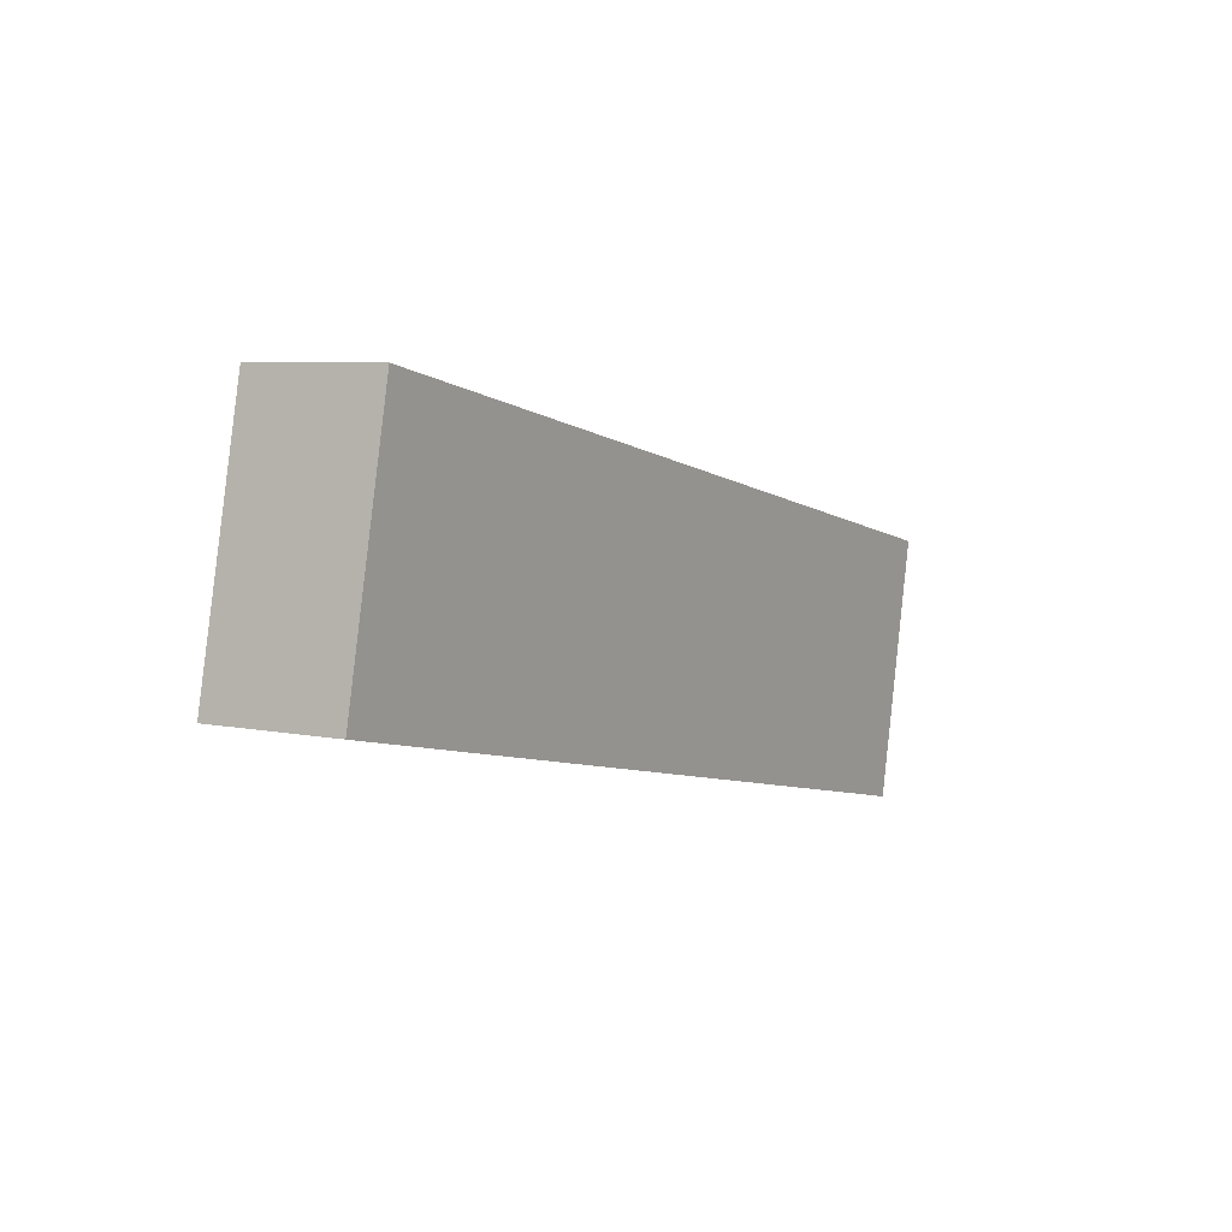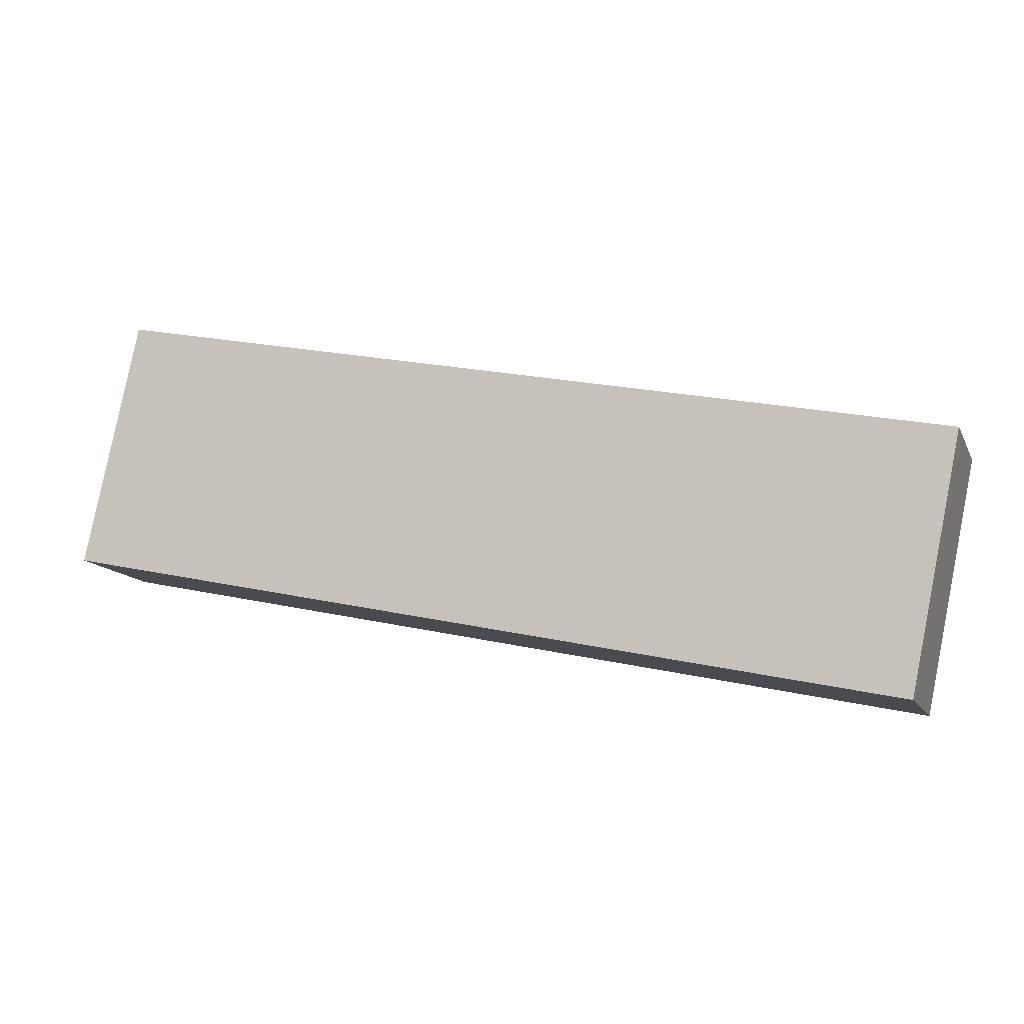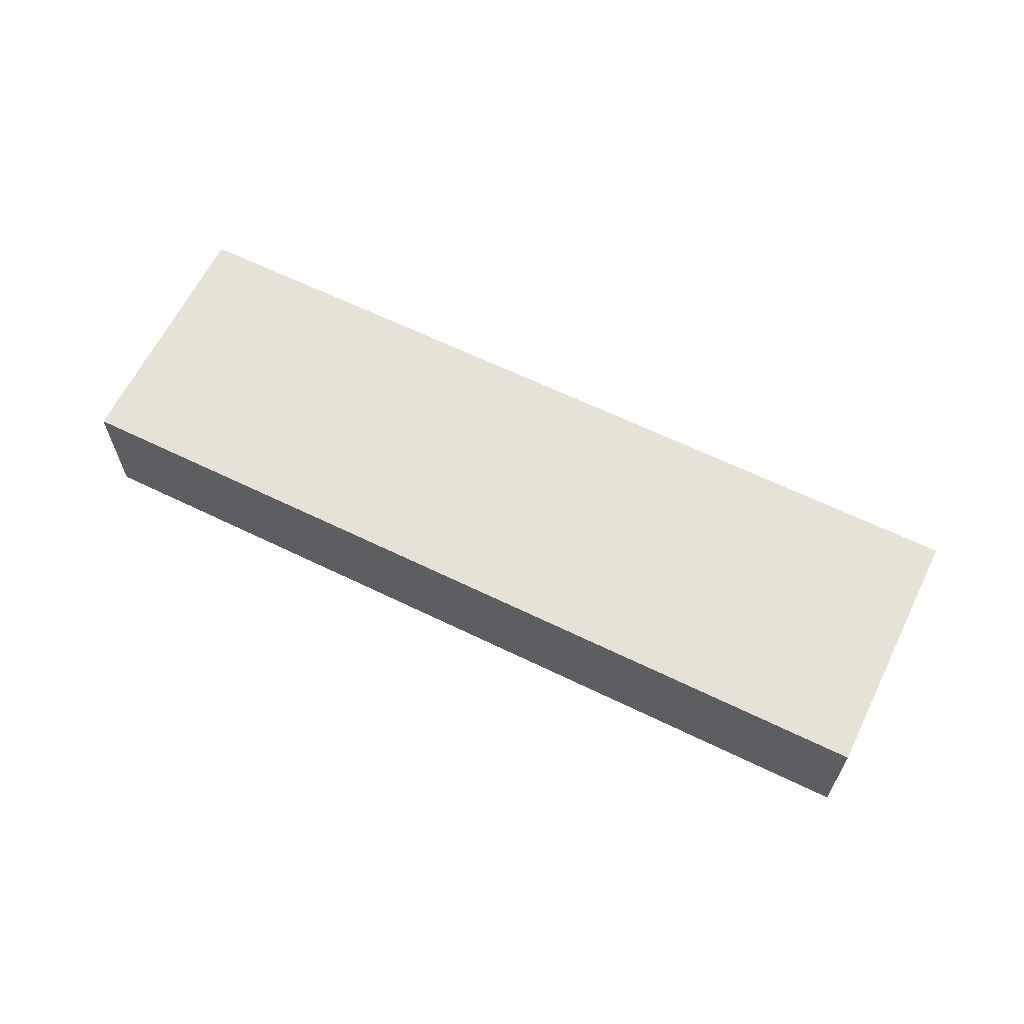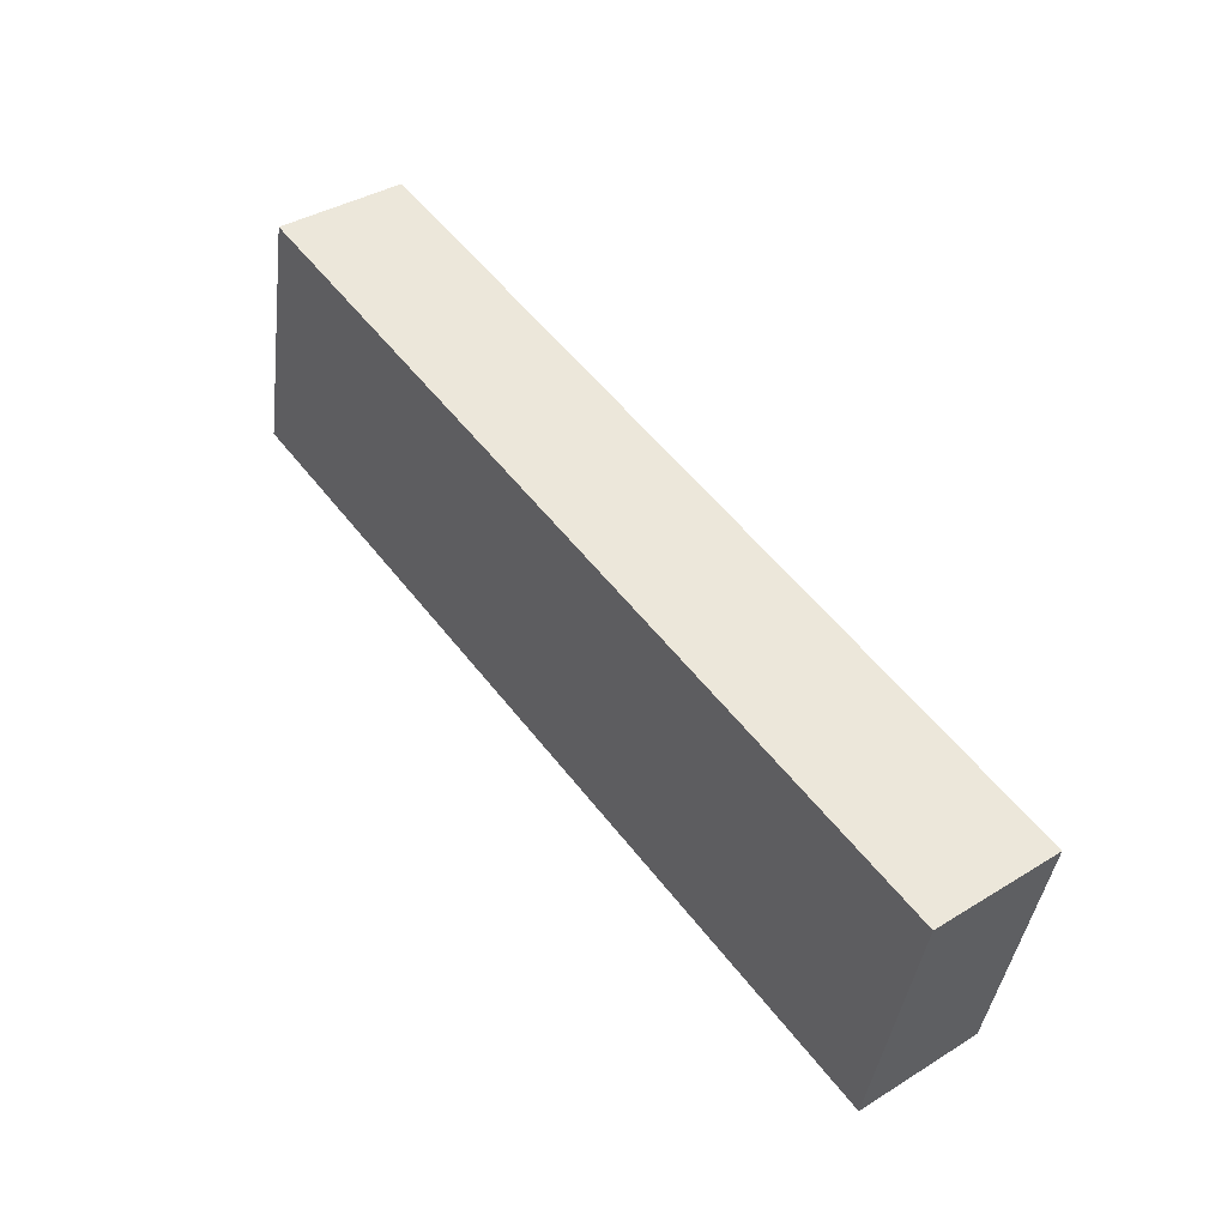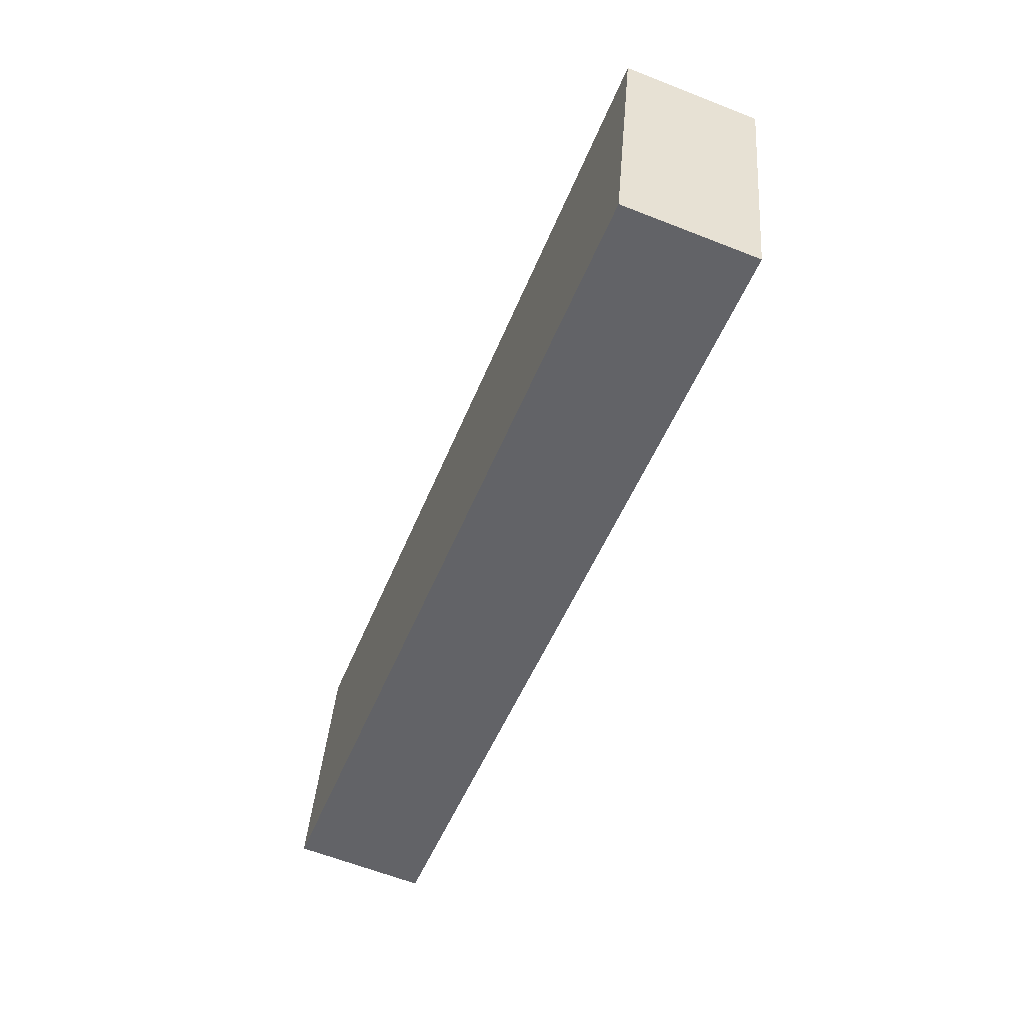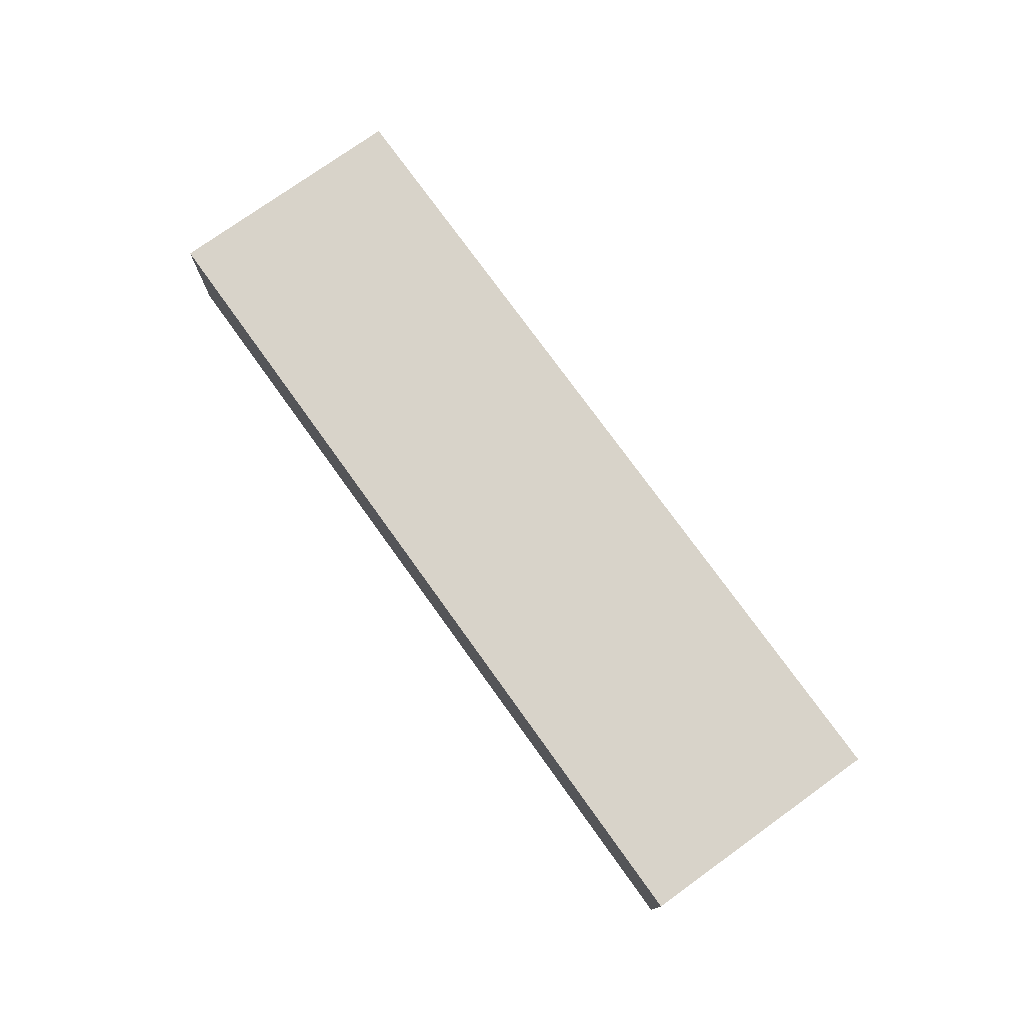
<metadata>
{"format":"obj","ext":"obj","renderer":"f3d","projection":"perspective","resolution":1024,"background":"white","views":[{"elev":6.6,"azim":-58.7,"up":"+Z"},{"elev":-12.7,"azim":18.3,"up":"+Z"},{"elev":63.3,"azim":-141.8,"up":"+Y"},{"elev":38.8,"azim":52.4,"up":"+Z"},{"elev":-62.7,"azim":68.3,"up":"+Z"},{"elev":75.8,"azim":-113.7,"up":"+Y"}]}
</metadata>
<code>
v  1.304 3.208 6.152
v  14.69 3.208 -3.114
v  0 3.208 1.964e-16
v  22.38 3.208 1.683
v  21.07 3.208 -4.469
v  21.07 2.736e-16 -4.469
v  14.69 1.907e-16 -3.114
v  0 0 0
v  1.304 -3.767e-16 6.152
v  22.38 -1.031e-16 1.683
g defaultobject
f 1 2 3
f 2 1 4
f 2 4 5
f 6 2 5
f 2 6 7
f 2 7 3
f 3 7 8
f 8 1 3
f 1 8 9
f 9 4 1
f 4 9 10
f 10 5 4
f 5 10 6
f 7 9 8
f 9 7 10
f 10 7 6

</code>
